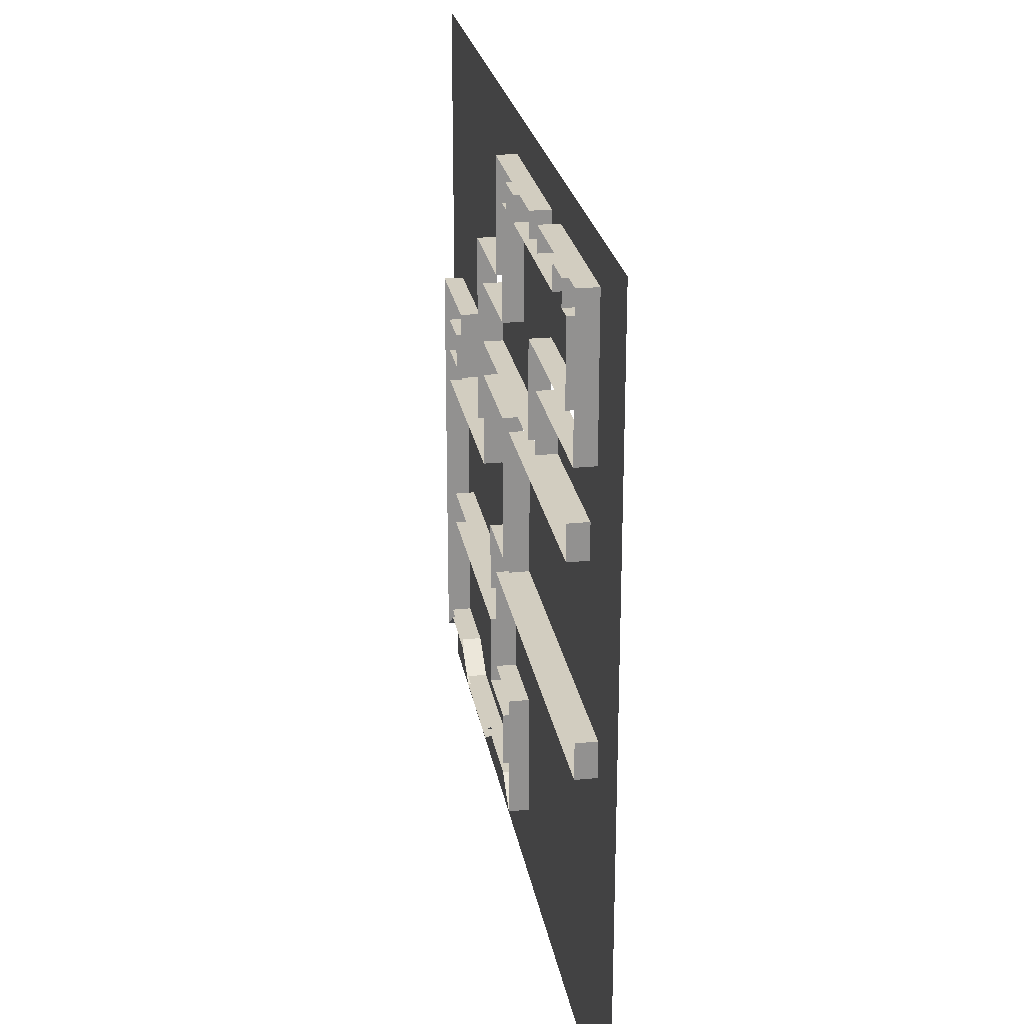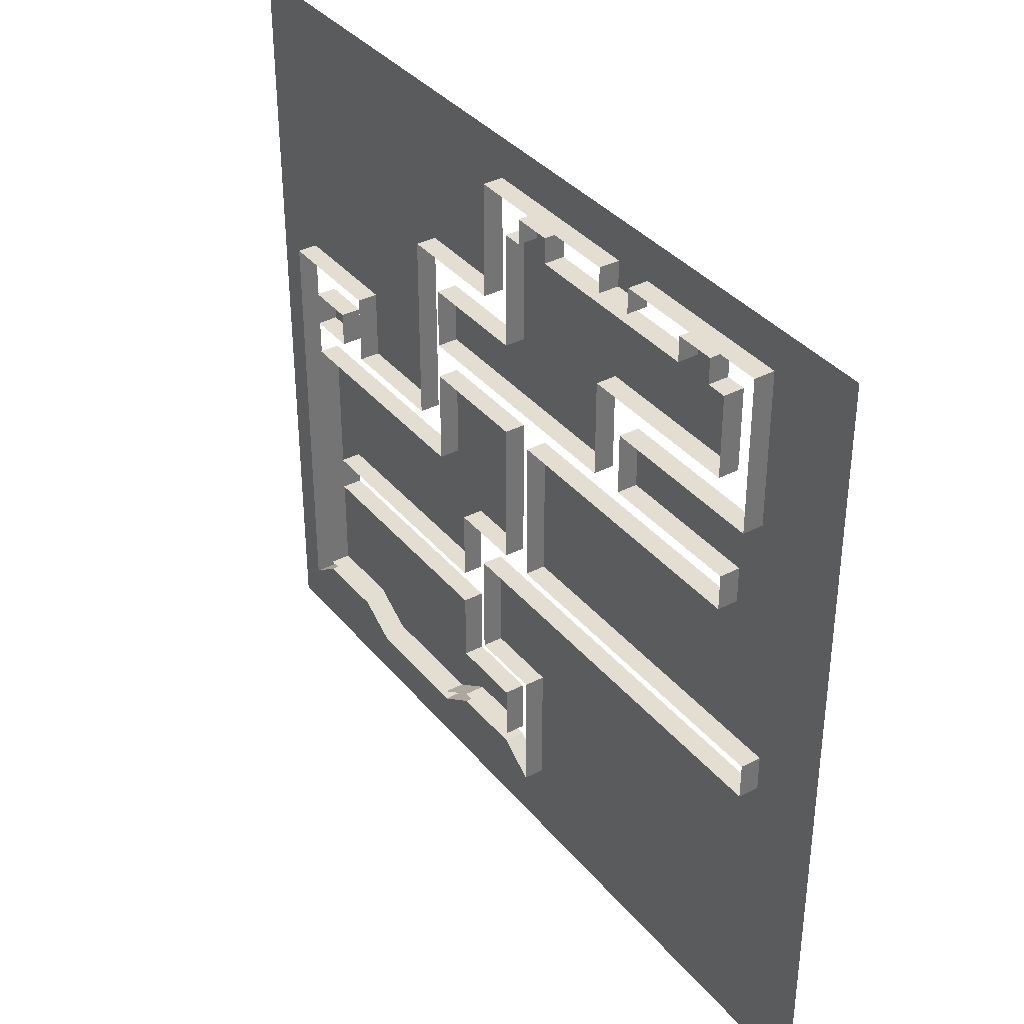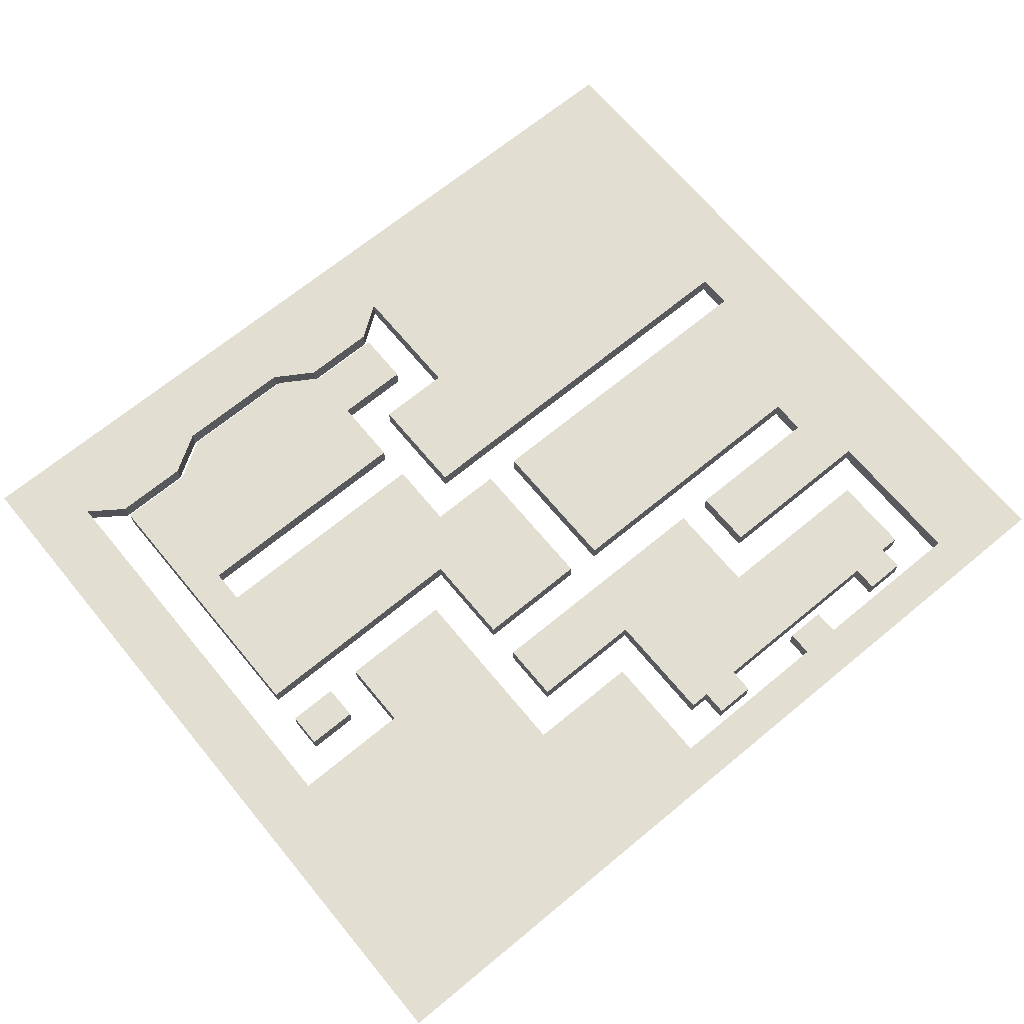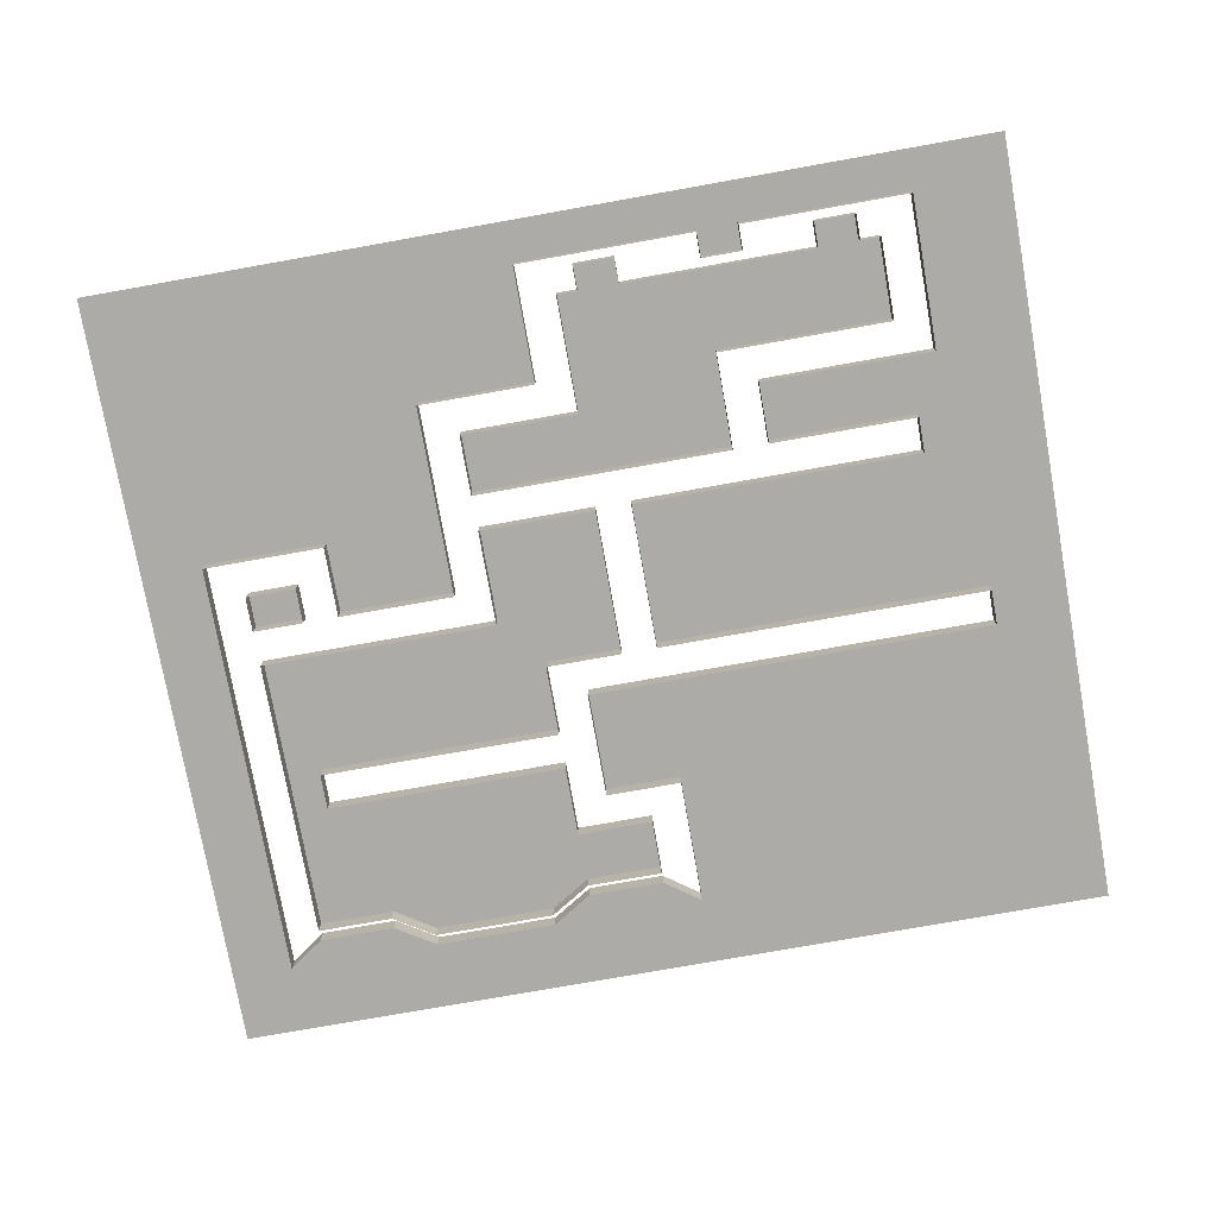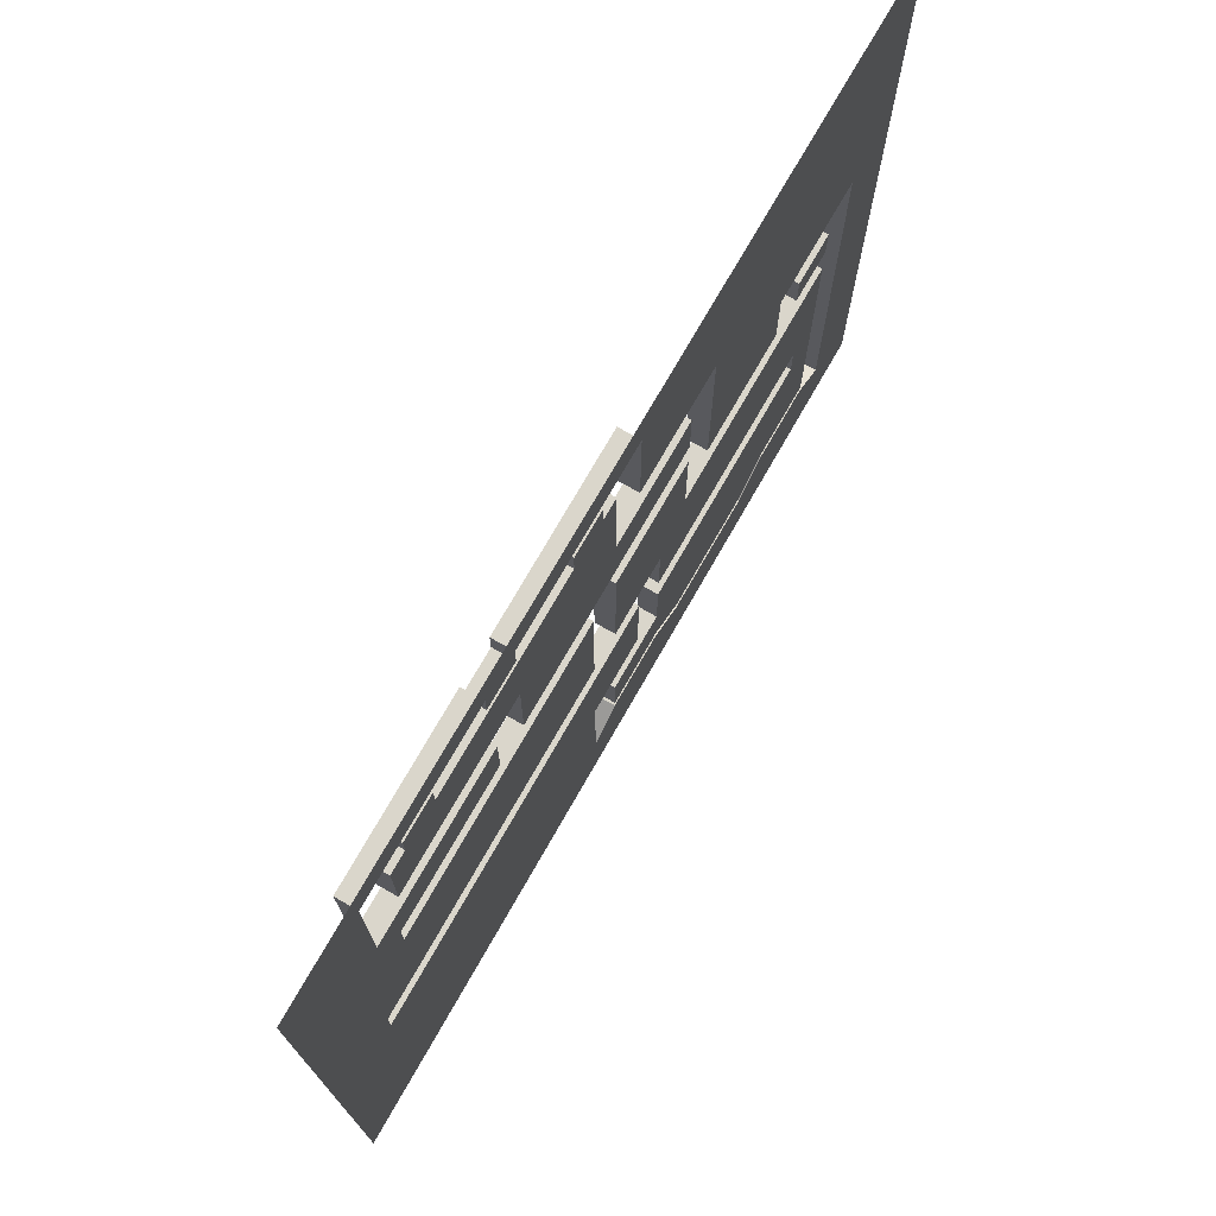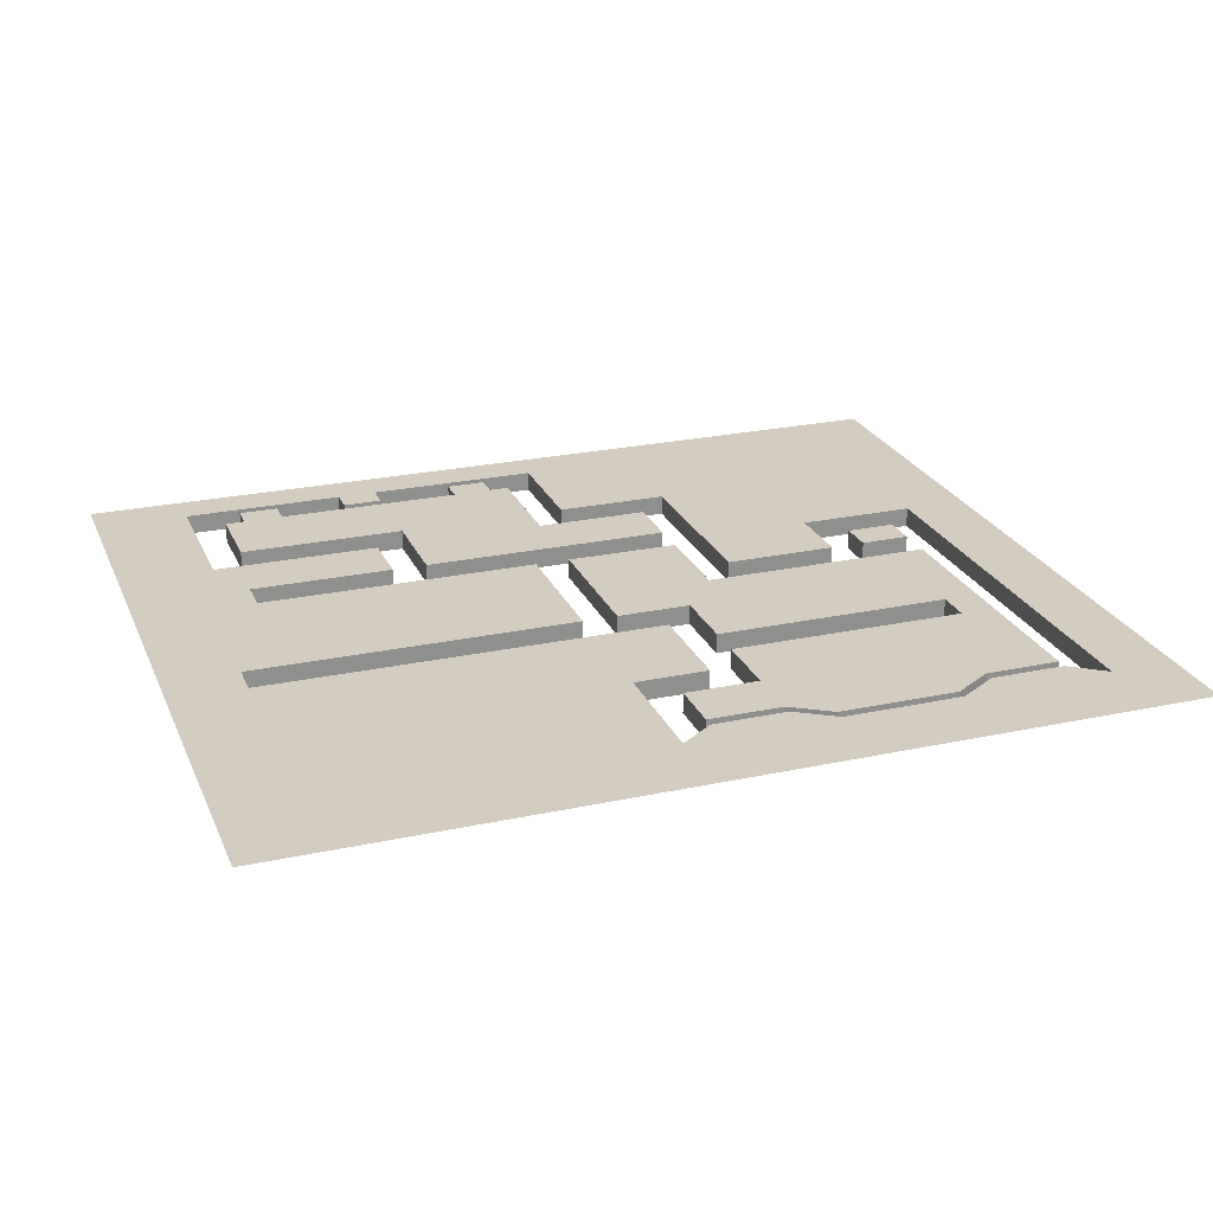
<metadata>
{"format":"obj","ext":"obj","renderer":"f3d","projection":"perspective","resolution":1024,"background":"white","views":[{"elev":24.3,"azim":-99.6,"up":"+Y"},{"elev":36.3,"azim":-124.1,"up":"+Y"},{"elev":68.0,"azim":140.4,"up":"+Z"},{"elev":-76.5,"azim":-169.9,"up":"+Z"},{"elev":73.8,"azim":-60.3,"up":"+Y"},{"elev":24.5,"azim":-19.5,"up":"+Z"}]}
</metadata>
<code>
g default
v 0 0 2
v 0 7 2
v -24 0 2
v -24 7 2
v -5 19 2
v -24 19 2
v -9 -29 2
v -24 -29 2
v 29 7 2
v 29 19 2
v 36 7 2
v 36 19 2
v 57 0 2
v 57 -29 2
v 64 0 2
v 64 -29 2
v 87 7 2
v 87 19 2
v 87 0 2
v 87 -29 2
v 94 -12 2
v 117 -12 2
v 36 26 2
v 64 26 2
v 64 19 2
v 64 7 2
v 36 42 2
v 64 42 2
v 2 26 2
v 2 42 2
v 71 26 2
v 94 26 2
v 117 26 2
v 71 49 2
v 94 49 2
v 117 49 2
v -5 49 2
v -24 49 2
v 71 57 2
v 94 57 2
v 117 57 2
v -5 57 2
v -24 57 2
v 64 -19 2
v 87 -19 2
v 124 -12 2
v 134 -12 2
v 134 -19 2
v 134 -29 2
v 141 26 2
v 141 49 2
v 141 57 2
v 124 -5 2
v 134 -5 2
v 94 2 2
v 117 2 2
v 141 2 2
v 154 26 2
v 154 49 2
v 154 57 2
v 154 2 2
v -9 -36 2
v -24 -36 2
v 57 -36 2
v -9 -57 2
v -24 -57 2
v 57 -57 2
v 72 -36 2
v 72 -57 2
v 79 0 2
v 79 -19 2
v 79 -29 2
v 87 -43 2
v 134 -43 2
v 79 -43 2
v 87 -50 2
v 134 -50 2
v 79 -50 2
v 87 -64 2
v 134 -64 2
v 79 -64 2
v 87 -80 2
v 134 -75 2
v 79 -75 2
v 64 -64 2
v 64 -75 2
v 127 -19 2
v 127 -29 2
v 127 -43 2
v 127 -50 2
v 122 -64 2
v 119 -75 2
v -9 -82 2
v -24 -82 2
v 57 -82 2
v -9 -97 2
v -24 -97 2
v 57 -97 2
v 141 -82 2
v 141 -97 2
v 154 -82 2
v 154 -97 2
v 111 -50 2
v 111 -64 2
v 111 -80 2
v 79 -77 2
v 79 -97 2
v 119 -77 2
v 119 -97 2
v 111 -82 2
v 111 -97 2
v 87 -82 2
v 87 -97 2
v 64 -77 2
v 64 -97 2
v 134 -77 2
v 134 -97 2
v 28 57 2
v 28 49 2
v 36 57 2
v 36 49 2
v 36 44 2
v 28 44 2
v 60 42 2
v 60 26 2
v 60 19 2
v 60 7 2
v 52 42 2
v 52 26 2
v 52 19 2
v 52 7 2
v 6 26 2
v 6 42 2
v 14 26 2
v 14 42 2
v 52 47 2
v 60 47 2
v 14 47 2
v 6 47 2
v 0 0 -2
v 0 7 -2
v 29 7 -2
v -5 19 -2
v 29 19 -2
v 57 0 -2
v 36 7 -2
v 36 19 -2
v -9 -29 -2
v 57 -29 -2
v 64 0 -2
v 64 -19 -2
v 52 7 -2
v 87 7 -2
v 87 19 -2
v 79 0 -2
v 64 -29 -2
v 79 -29 -2
v 87 0 -2
v 87 -19 -2
v 94 26 -2
v 94 2 -2
v 94 -12 -2
v 117 -12 -2
v 36 26 -2
v 64 19 -2
v 64 7 -2
v 64 26 -2
v 64 42 -2
v 36 42 -2
v 52 42 -2
v 14 26 -2
v 14 42 -2
v 2 26 -2
v 2 42 -2
v 71 26 -2
v 71 49 -2
v -5 49 -2
v 36 49 -2
v 127 -19 -2
v 124 -12 -2
v 124 -5 -2
v 134 -12 -2
v 134 -5 -2
v 134 -19 -2
v 134 -29 -2
v 117 2 -2
v 141 2 -2
v -9 -36 -2
v 57 -36 -2
v 72 -36 -2
v 57 -57 -2
v 72 -57 -2
v 134 -43 -2
v 87 -43 -2
v 127 -43 -2
v 79 -43 -2
v 134 -50 -2
v 87 -50 -2
v 111 -50 -2
v 79 -50 -2
v 134 -64 -2
v 79 -64 -2
v 134 -75 -2
v 87 -80 -2
v 111 -80 -2
v 79 -75 -2
v 64 -64 -2
v 64 -75 -2
v 119 -75 -2
v 127 -50 -2
v 57 -82 -2
v 64 -77 -2
v 141 -82 -2
v 79 -77 -2
v 87 -82 -2
v 119 -77 -2
v 134 -77 -2
v 111 -82 -2
v 28 49 -2
v 36 44 -2
v 28 44 -2
v 60 42 -2
v 60 7 -2
v 6 26 -2
v 6 42 -2
v 52 47 -2
v 60 47 -2
v 14 47 -2
v 6 47 -2
g Level_09
f 1 2 4 3
f 4 2 5 6
f 1 3 8 7
f 5 2 9 10
f 18 25 26 17
f 7 14 13 1
f 70 71 45 19
f 125 126 25 24
f 26 25 126 127
f 124 125 24 28
f 132 133 30 29
f 55 56 33 32
f 38 6 5 37
f 32 35 34 31
f 33 36 35 32
f 34 35 40 39
f 35 36 41 40
f 38 37 42 43
f 34 39 120 121
f 45 71 72 20
f 50 33 56 57
f 36 33 50 51
f 52 41 36 51
f 87 88 49 48
f 54 53 46 47
f 22 56 55 21
f 51 50 58 59
f 52 51 59 60
f 101 61 57 99
f 50 57 61 58
f 7 8 63 62
f 62 63 66 65
f 64 62 65 67
f 64 67 69 68
f 15 44 71 70
f 72 71 44 16
f 49 88 89 74
f 20 72 75 73
f 74 89 90 77
f 77 90 91 80
f 76 78 81 79
f 80 91 92 83
f 79 81 84 82
f 84 81 85 86
f 20 88 87 45
f 89 88 20 73
f 91 90 103 104
f 92 91 104 105
f 65 66 94 93
f 67 65 93 95
f 93 94 97 96
f 95 93 96 98
f 116 117 100 99
f 99 100 102 101
f 104 103 76 79
f 105 104 79 82
f 114 115 107 106
f 110 111 109 108
f 112 113 111 110
f 106 107 113 112
f 95 98 115 114
f 108 109 117 116
f 119 118 42 37
f 121 120 118 119
f 121 119 123 122
f 128 129 125 124
f 129 130 126 125
f 127 126 130 131
f 23 129 128 27
f 12 130 129 23
f 131 130 12 11
f 134 135 133 132
f 23 27 135 134
f 128 124 137 136
f 133 135 138 139
f 2 1 140 141
f 9 2 141 142
f 5 10 144 143
f 10 9 142 144
f 1 13 145 140
f 11 12 147 146
f 14 7 148 149
f 13 14 149 145
f 44 15 150 151
f 131 11 146 152
f 18 17 153 154
f 15 70 155 150
f 72 16 156 157
f 19 45 159 158
f 55 32 160 161
f 22 21 162 163
f 12 23 164 147
f 25 18 154 165
f 17 26 166 153
f 24 25 165 167
f 28 24 167 168
f 27 128 170 169
f 23 134 171 164
f 135 27 169 172
f 29 30 174 173
f 31 34 176 175
f 32 31 175 160
f 37 5 143 177
f 34 121 178 176
f 16 44 151 156
f 45 87 179 159
f 46 53 181 180
f 47 46 180 182
f 54 47 182 183
f 48 49 185 184
f 21 55 161 162
f 56 22 163 186
f 53 54 183 181
f 57 56 186 187
f 7 62 188 148
f 62 64 189 188
f 64 68 190 189
f 69 67 191 192
f 68 69 192 190
f 70 19 158 155
f 49 74 193 185
f 89 73 194 195
f 75 72 157 196
f 73 75 196 194
f 74 77 197 193
f 76 103 199 198
f 78 76 198 200
f 77 80 201 197
f 81 78 200 202
f 80 83 203 201
f 105 82 204 205
f 82 84 206 204
f 85 81 202 207
f 84 86 208 206
f 86 85 207 208
f 87 48 184 179
f 83 92 209 203
f 90 89 195 210
f 67 95 211 191
f 95 114 212 211
f 99 57 187 213
f 103 90 210 199
f 92 105 205 209
f 106 112 215 214
f 108 116 217 216
f 110 108 216 218
f 112 110 218 215
f 114 106 214 212
f 116 99 213 217
f 119 37 177 219
f 121 122 220 178
f 123 119 219 221
f 122 123 221 220
f 124 28 168 222
f 26 127 223 166
f 127 131 152 223
f 132 29 173 224
f 30 133 225 174
f 134 132 224 171
f 128 136 226 170
f 137 124 222 227
f 136 137 227 226
f 138 135 172 228
f 133 139 229 225
f 139 138 228 229

</code>
